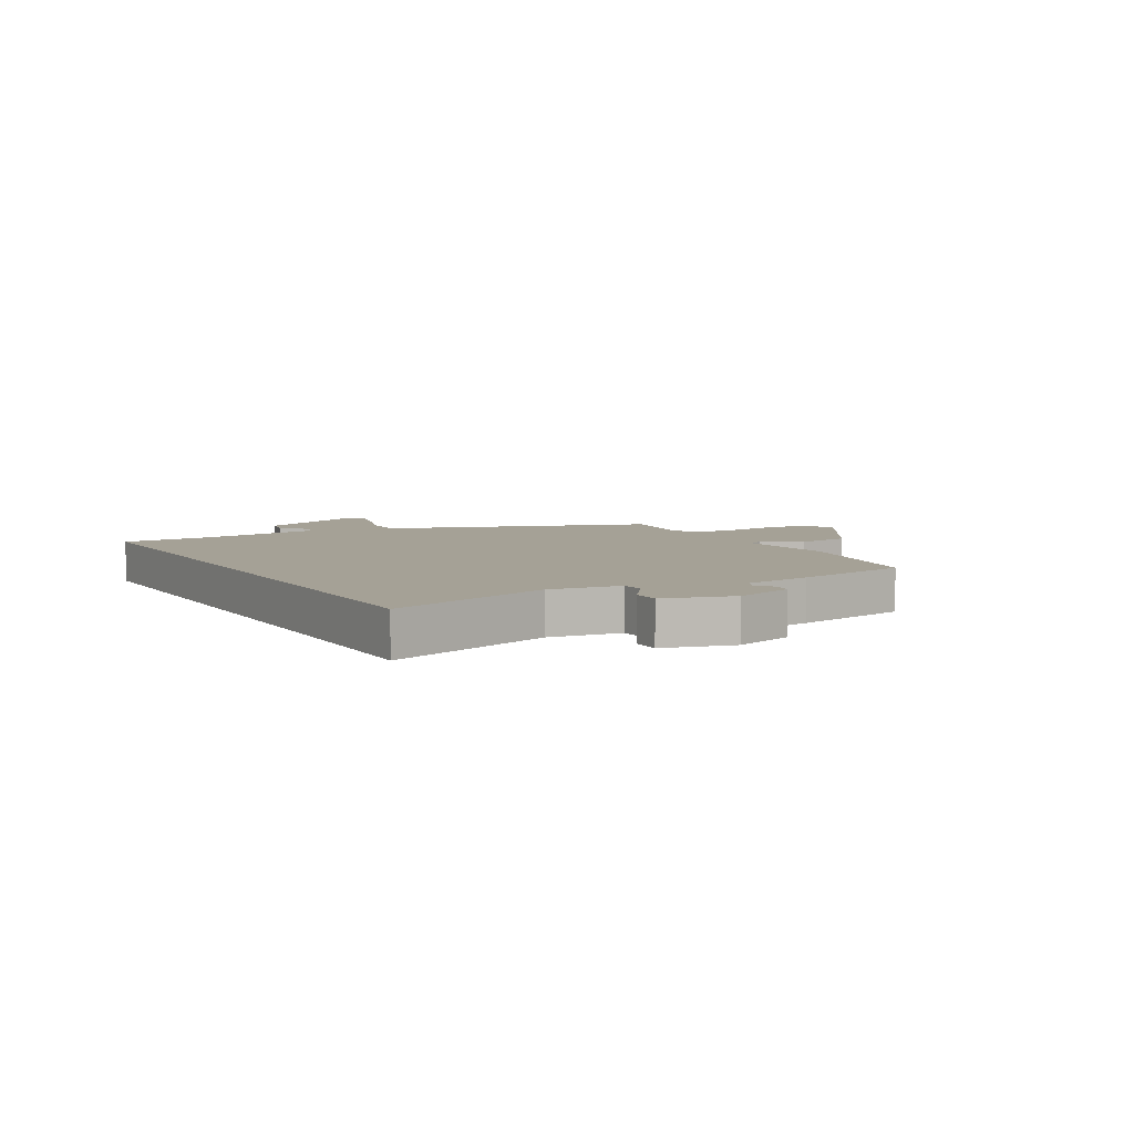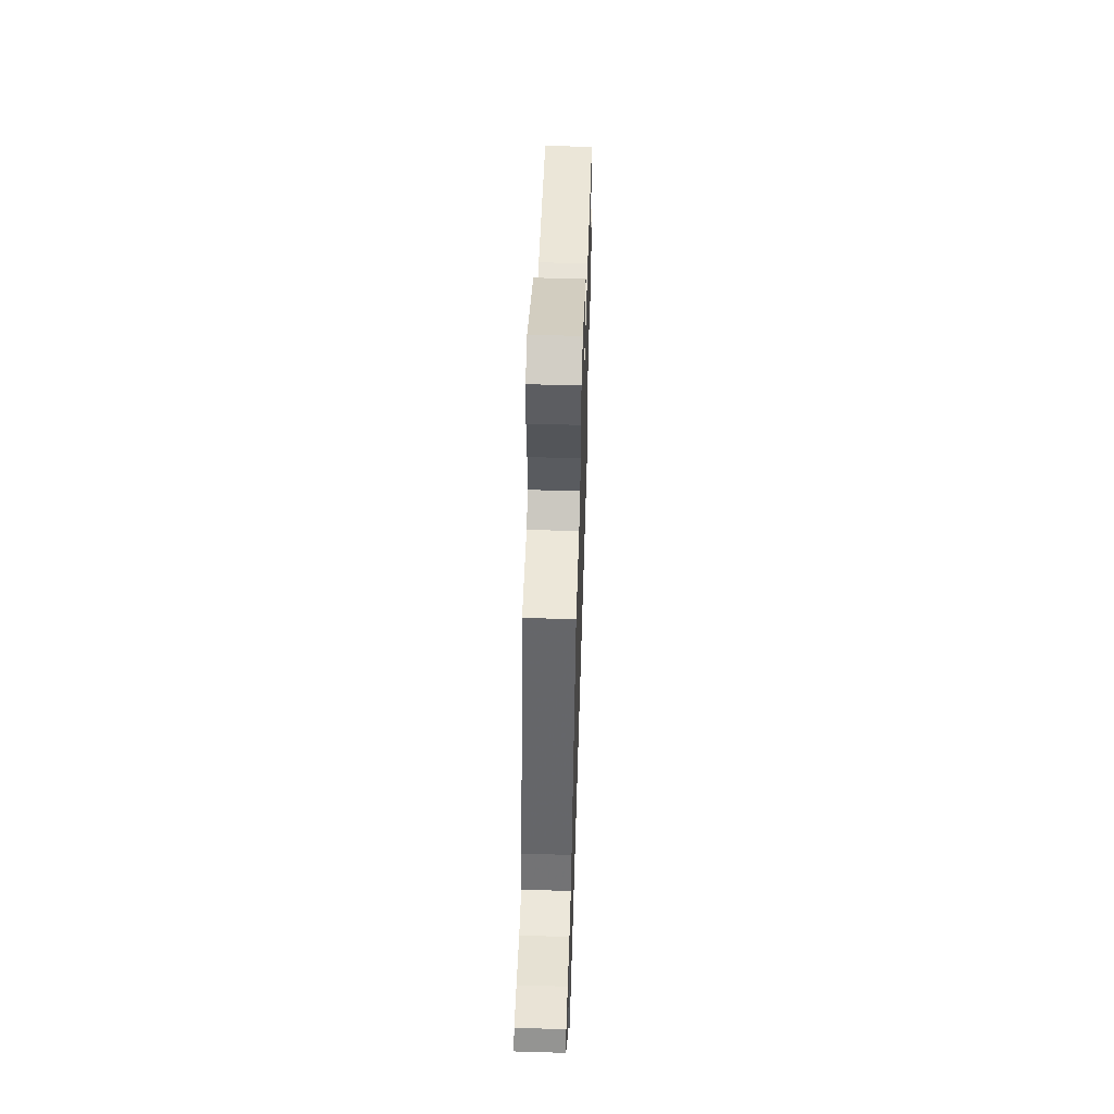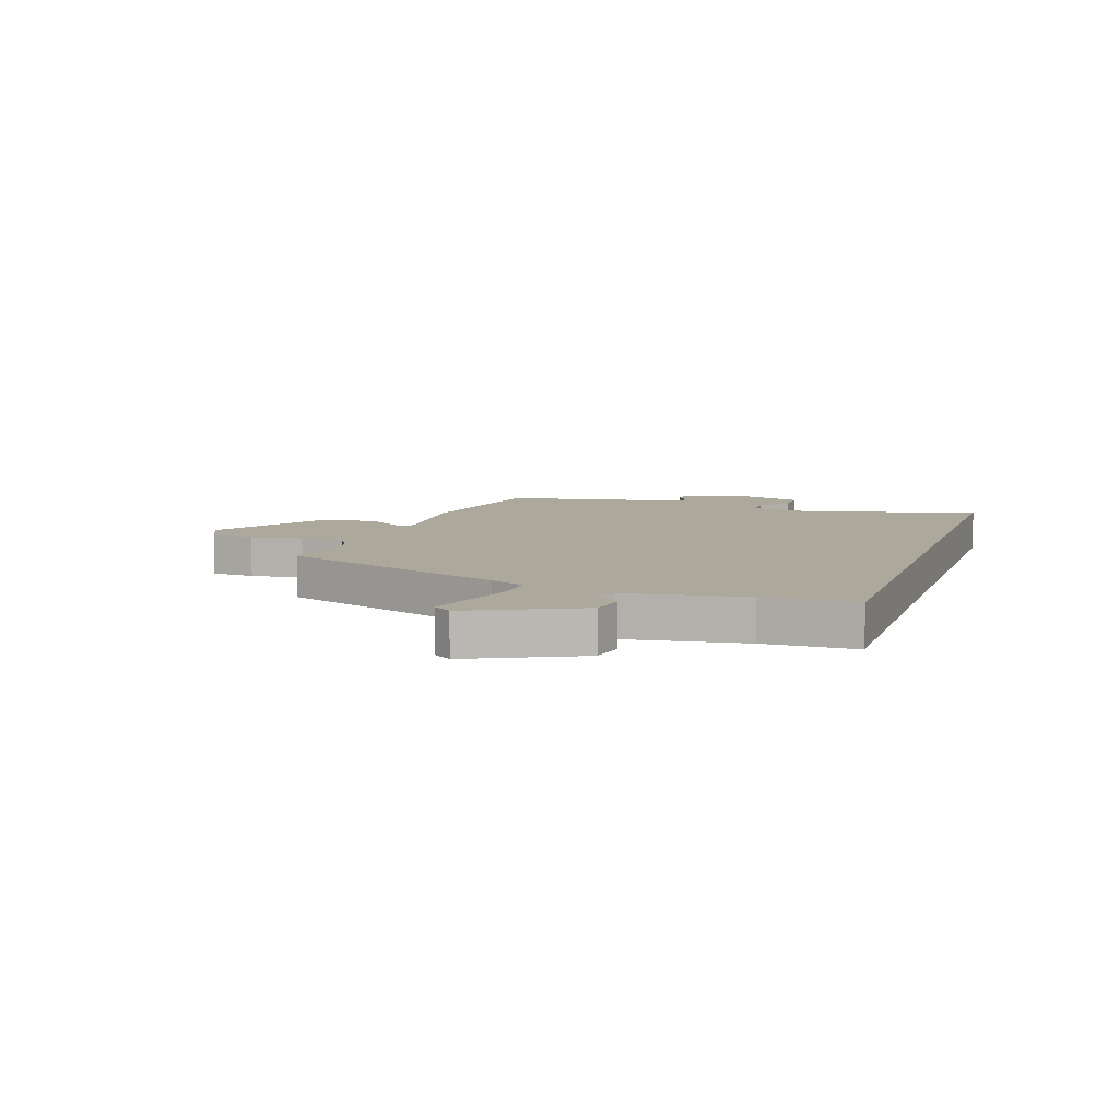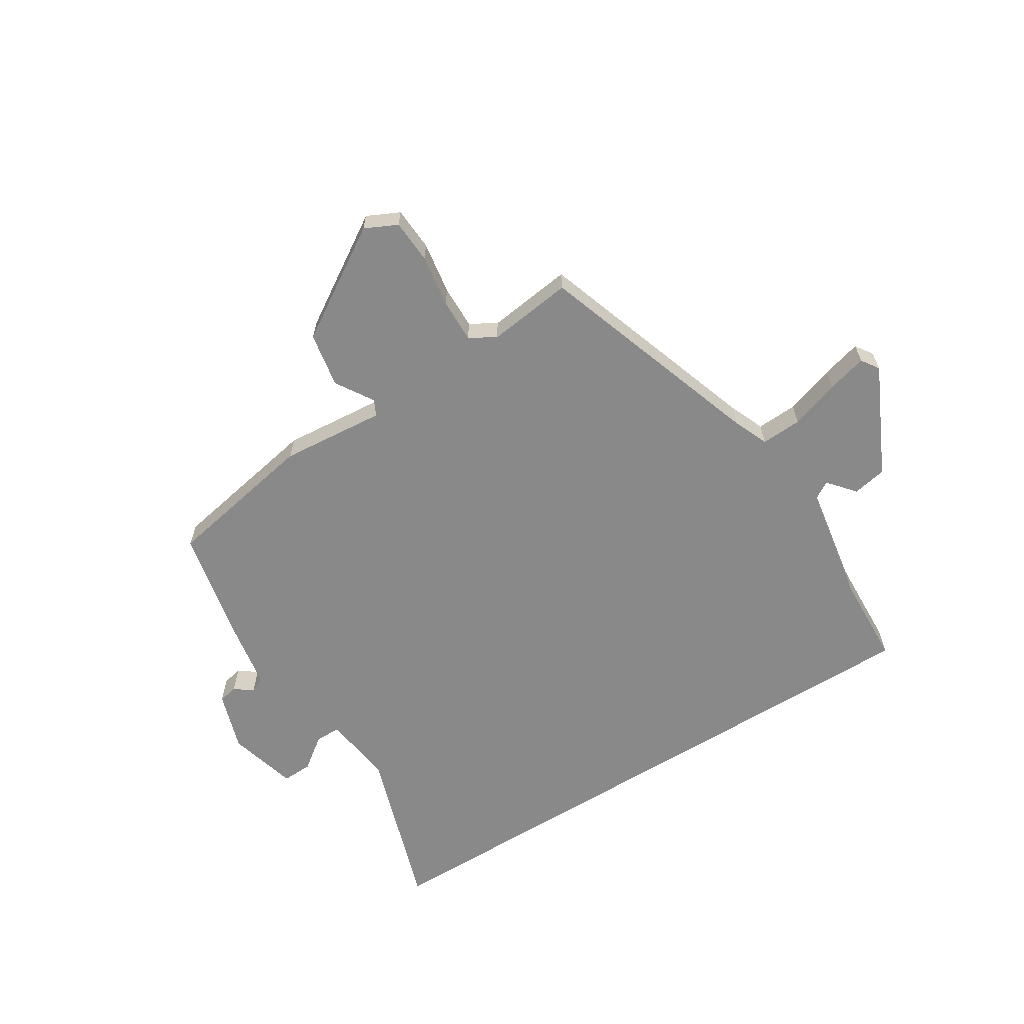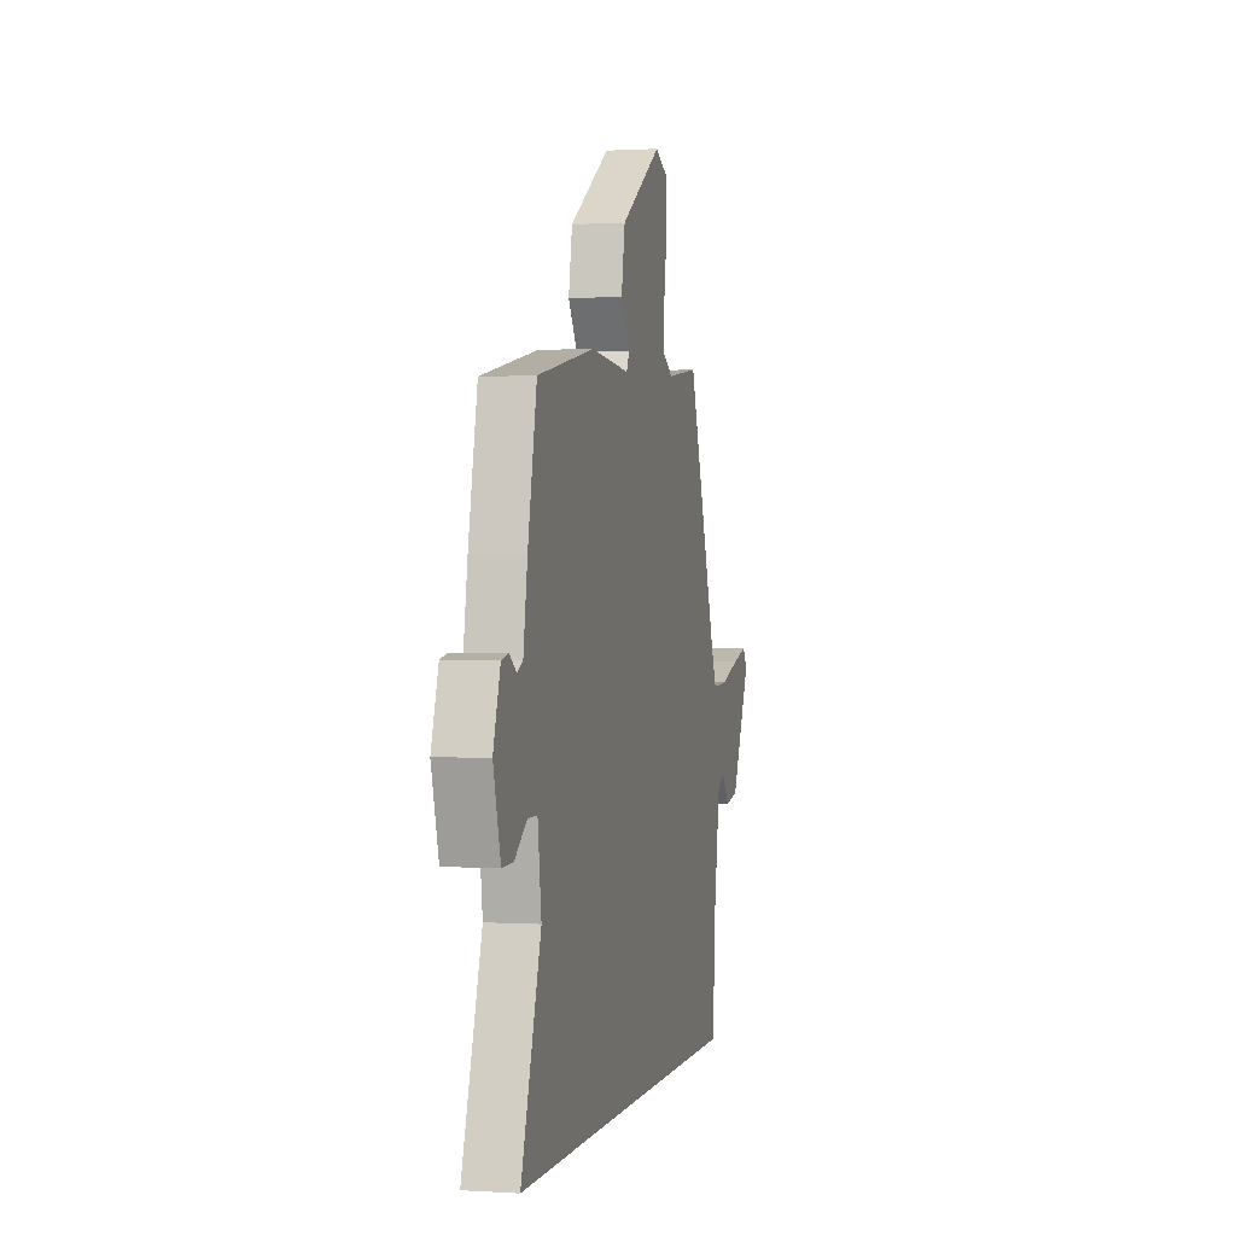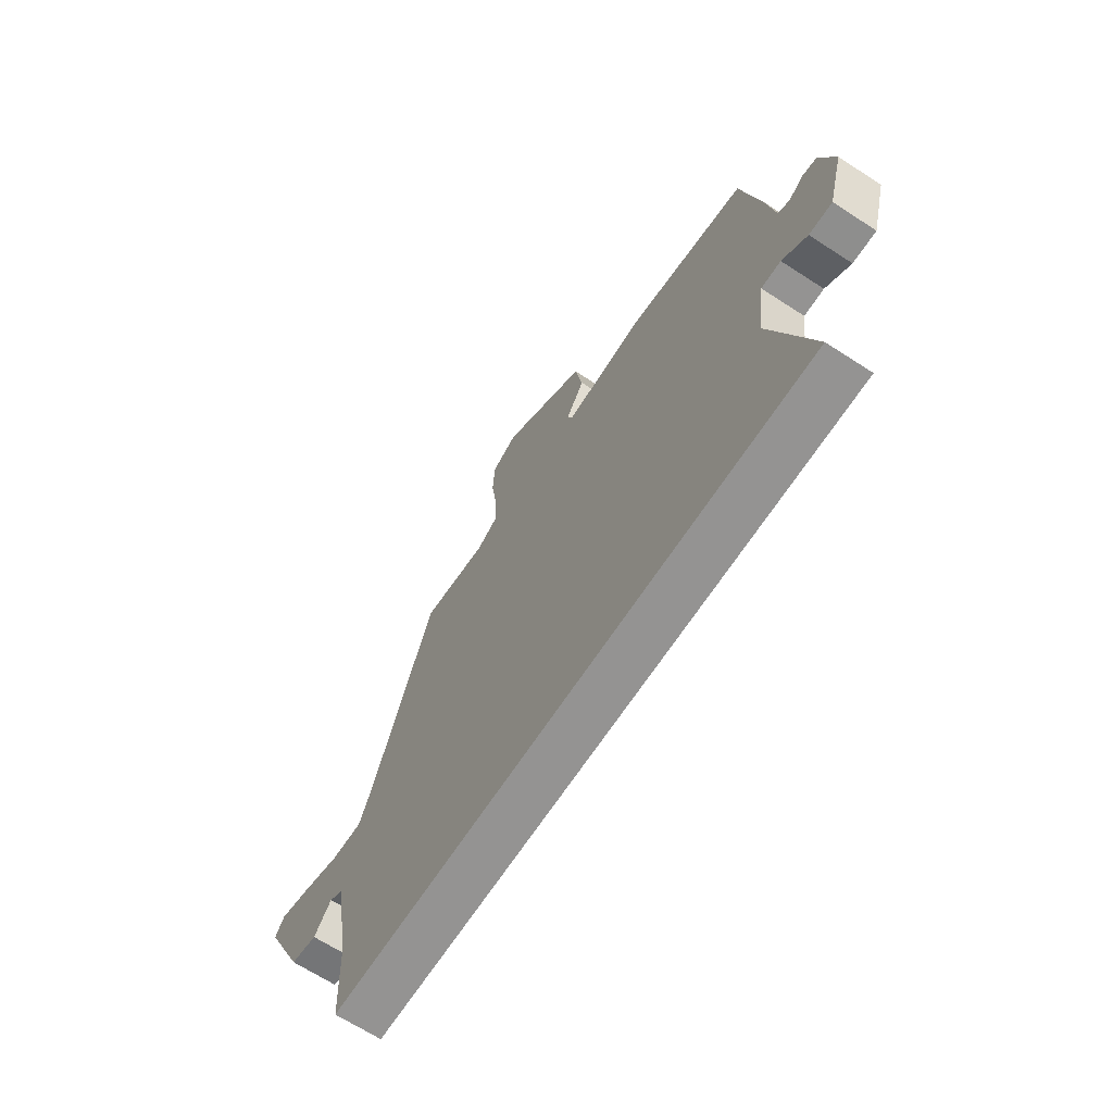
<metadata>
{"format":"obj","ext":"obj","renderer":"f3d","projection":"perspective","resolution":1024,"background":"white","views":[{"elev":6.1,"azim":-119.9,"up":"+Y"},{"elev":57.0,"azim":91.8,"up":"+Z"},{"elev":8.5,"azim":108.9,"up":"+Y"},{"elev":-63.1,"azim":31.7,"up":"+Y"},{"elev":0.7,"azim":-76.8,"up":"+Z"},{"elev":-66.8,"azim":-123.1,"up":"+Z"}]}
</metadata>
<code>
v 0.541 0.07 -0.5
v -0.562 0.07 -0.5
v -0.469 0.07 -0.21
v -0.486 0.07 -0.084
v -0.531 0.07 -0.084
v -0.588 0.07 -0.127
v -0.641 0.07 -0.129
v -0.675 0.07 -0.007
v -0.642 0.07 0.097
v -0.608 0.07 0.104
v -0.576 0.07 0.081
v -0.549 0.07 0.095
v -0.53 0.07 0.212
v -0.488 0.07 0.417
v -0.219 0.07 0.469
v -0.035 0.07 0.454
v -0.022 0.07 0.482
v -0.064 0.07 0.548
v -0.047 0.07 0.645
v 0.146 0.07 0.769
v 0.203 0.07 0.742
v 0.208 0.07 0.665
v 0.194 0.07 0.572
v 0.193 0.07 0.495
v 0.239 0.07 0.468
v 0.389 0.07 0.488
v 0.528 0.07 0.087
v 0.554 0.07 0.026
v 0.626 0.07 0.03
v 0.713 0.07 0.059
v 0.783 0.07 0.078
v 0.804 0.07 0.047
v 0.713 0.07 -0.145
v 0.653 0.07 -0.157
v 0.613 0.07 -0.11
v 0.581 0.07 -0.13
v 0.547 0.07 -0.339
v 0.541 0 -0.5
v -0.562 0 -0.5
v -0.469 0 -0.21
v -0.486 0 -0.084
v -0.531 0 -0.084
v -0.588 0 -0.127
v -0.641 0 -0.129
v -0.675 0 -0.007
v -0.642 0 0.097
v -0.608 0 0.104
v -0.576 0 0.081
v -0.549 0 0.095
v -0.53 0 0.212
v -0.488 0 0.417
v -0.219 0 0.469
v -0.035 0 0.454
v -0.022 0 0.482
v -0.064 0 0.548
v -0.047 0 0.645
v 0.146 0 0.769
v 0.203 0 0.742
v 0.208 0 0.665
v 0.194 0 0.572
v 0.193 0 0.495
v 0.239 0 0.468
v 0.389 0 0.488
v 0.528 0 0.087
v 0.554 0 0.026
v 0.626 0 0.03
v 0.713 0 0.059
v 0.783 0 0.078
v 0.804 0 0.047
v 0.713 0 -0.145
v 0.653 0 -0.157
v 0.613 0 -0.11
v 0.581 0 -0.13
v 0.547 0 -0.339
f 33 34 35
f 32 33 35
f 31 32 35
f 30 31 35
f 29 30 35
f 28 29 35 36
f 27 28 36 37
f 1 2 3
f 37 1 3
f 27 37 3
f 26 27 3
f 25 26 3
f 21 22 23
f 20 21 23
f 19 20 23
f 18 19 23
f 17 18 23
f 16 17 23 24
f 14 15 16
f 13 14 16
f 12 13 16
f 12 16 24 25
f 9 10 11
f 8 9 11
f 7 8 11
f 6 7 11
f 5 6 11
f 11 12 25
f 5 11 25
f 4 5 25
f 3 4 25
f 72 71 70
f 72 70 69
f 72 69 68
f 72 68 67
f 72 67 66
f 73 72 66 65
f 74 73 65 64
f 40 39 38
f 40 38 74
f 40 74 64
f 40 64 63
f 40 63 62
f 60 59 58
f 60 58 57
f 60 57 56
f 60 56 55
f 60 55 54
f 61 60 54 53
f 53 52 51
f 53 51 50
f 53 50 49
f 62 61 53 49
f 48 47 46
f 48 46 45
f 48 45 44
f 48 44 43
f 48 43 42
f 62 49 48
f 62 48 42
f 62 42 41
f 62 41 40
f 1 38 39 2
f 2 39 40 3
f 3 40 41 4
f 4 41 42 5
f 5 42 43 6
f 6 43 44 7
f 7 44 45 8
f 8 45 46 9
f 9 46 47 10
f 10 47 48 11
f 11 48 49 12
f 12 49 50 13
f 13 50 51 14
f 14 51 52 15
f 15 52 53 16
f 16 53 54 17
f 17 54 55 18
f 18 55 56 19
f 19 56 57 20
f 20 57 58 21
f 21 58 59 22
f 22 59 60 23
f 23 60 61 24
f 24 61 62 25
f 25 62 63 26
f 26 63 64 27
f 27 64 65 28
f 28 65 66 29
f 29 66 67 30
f 30 67 68 31
f 31 68 69 32
f 32 69 70 33
f 33 70 71 34
f 34 71 72 35
f 35 72 73 36
f 36 73 74 37
f 37 74 38 1

</code>
